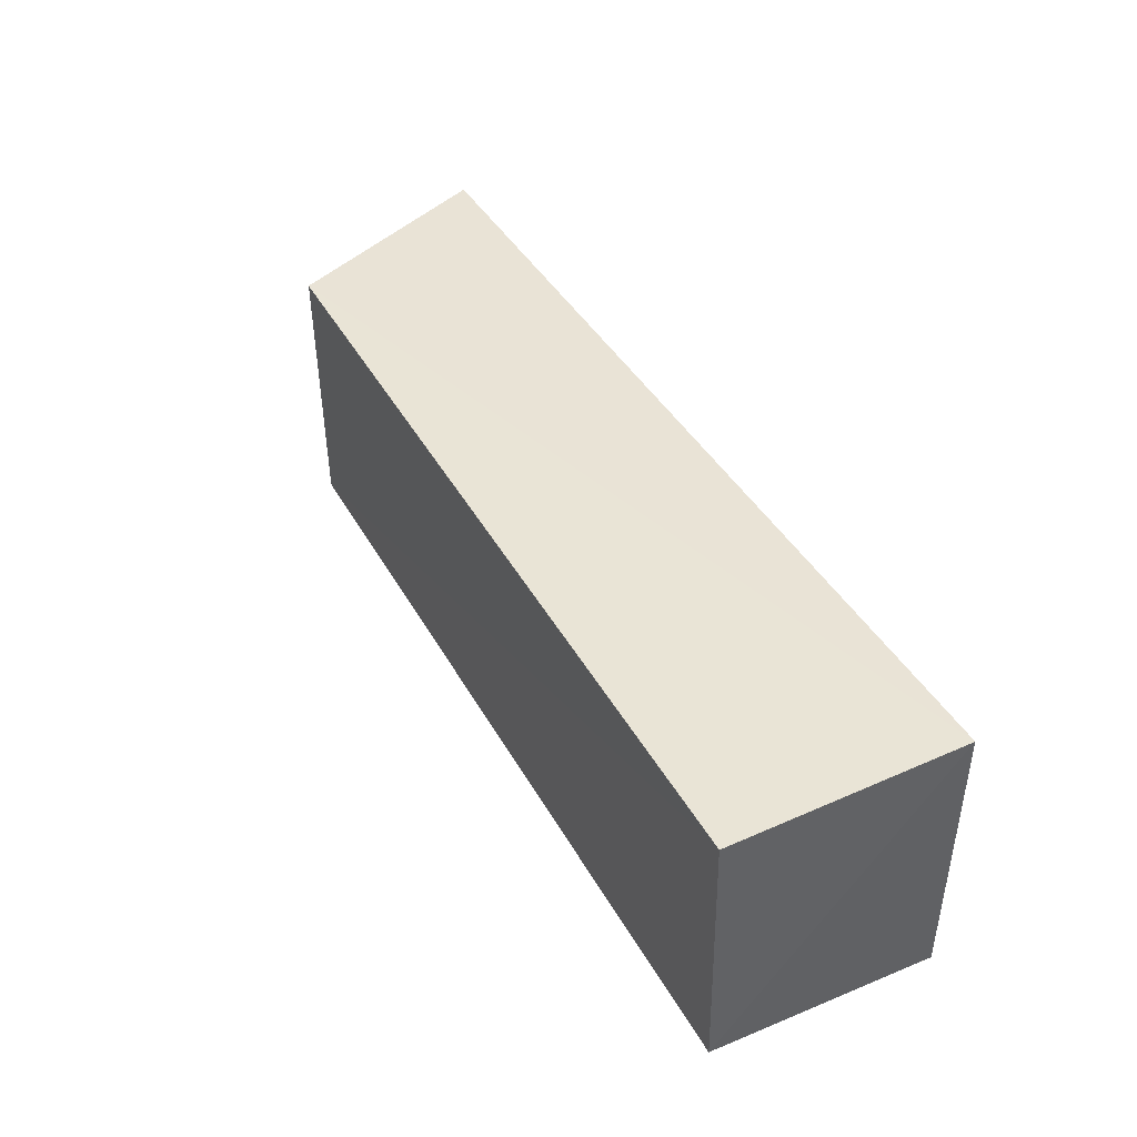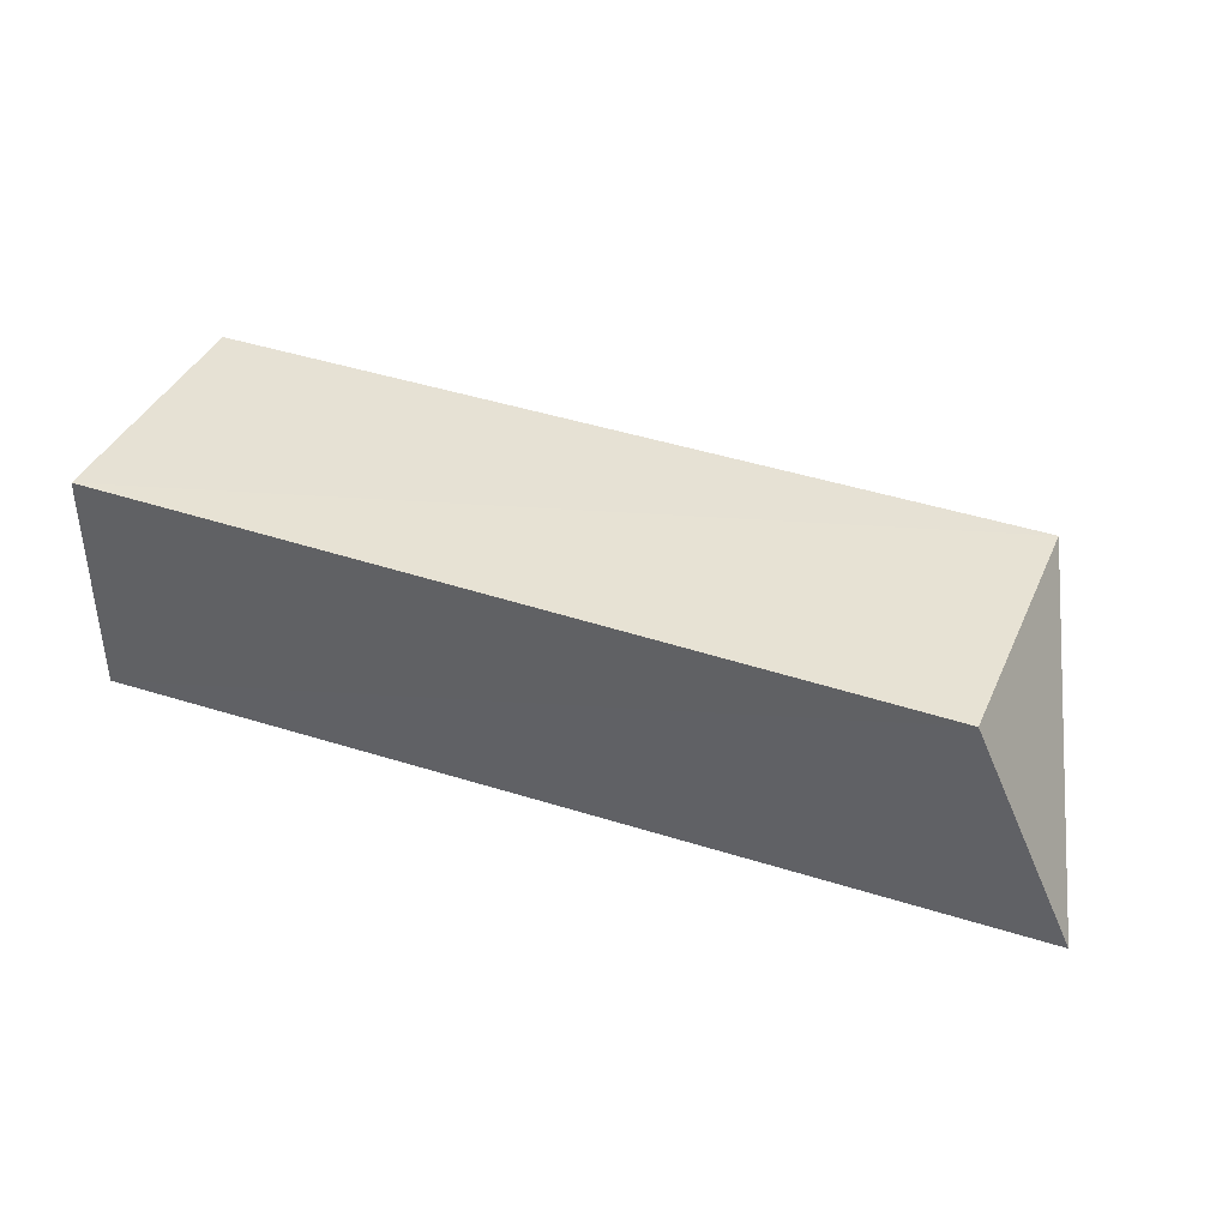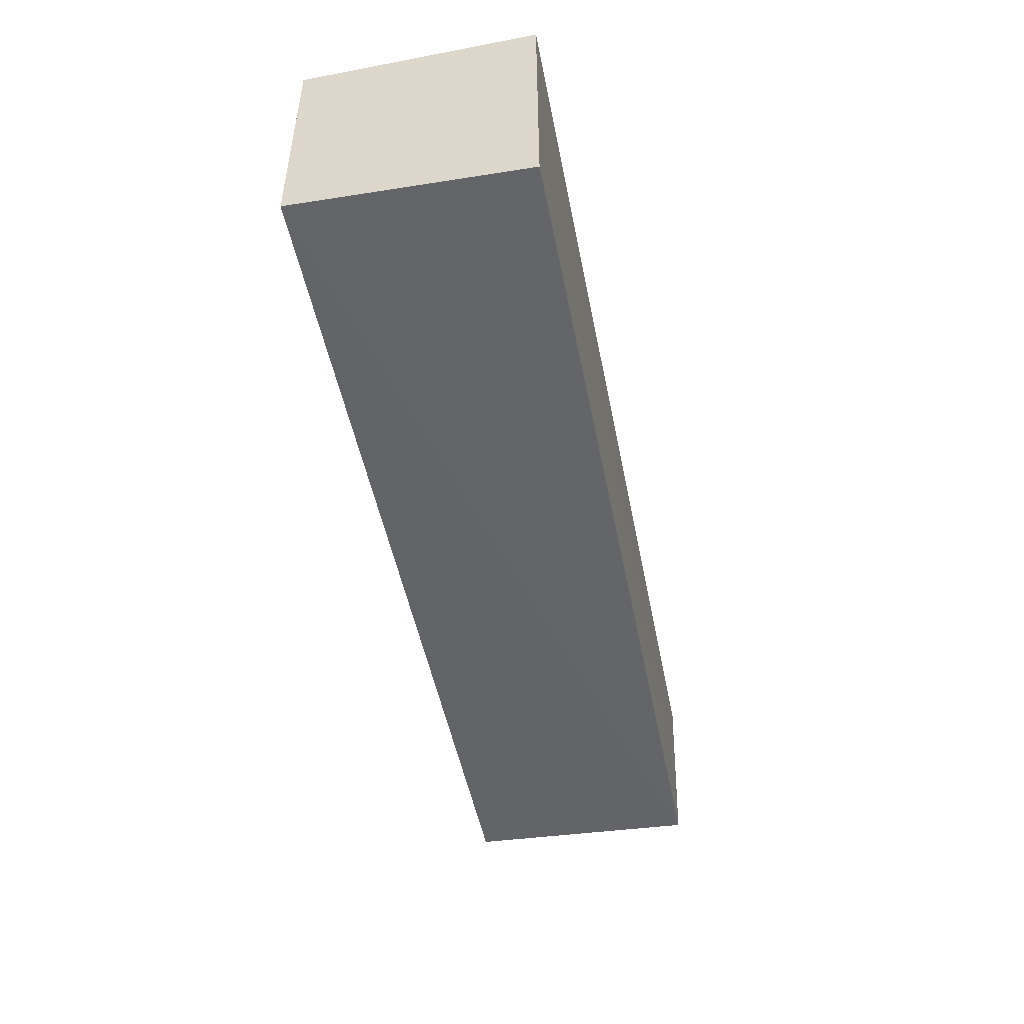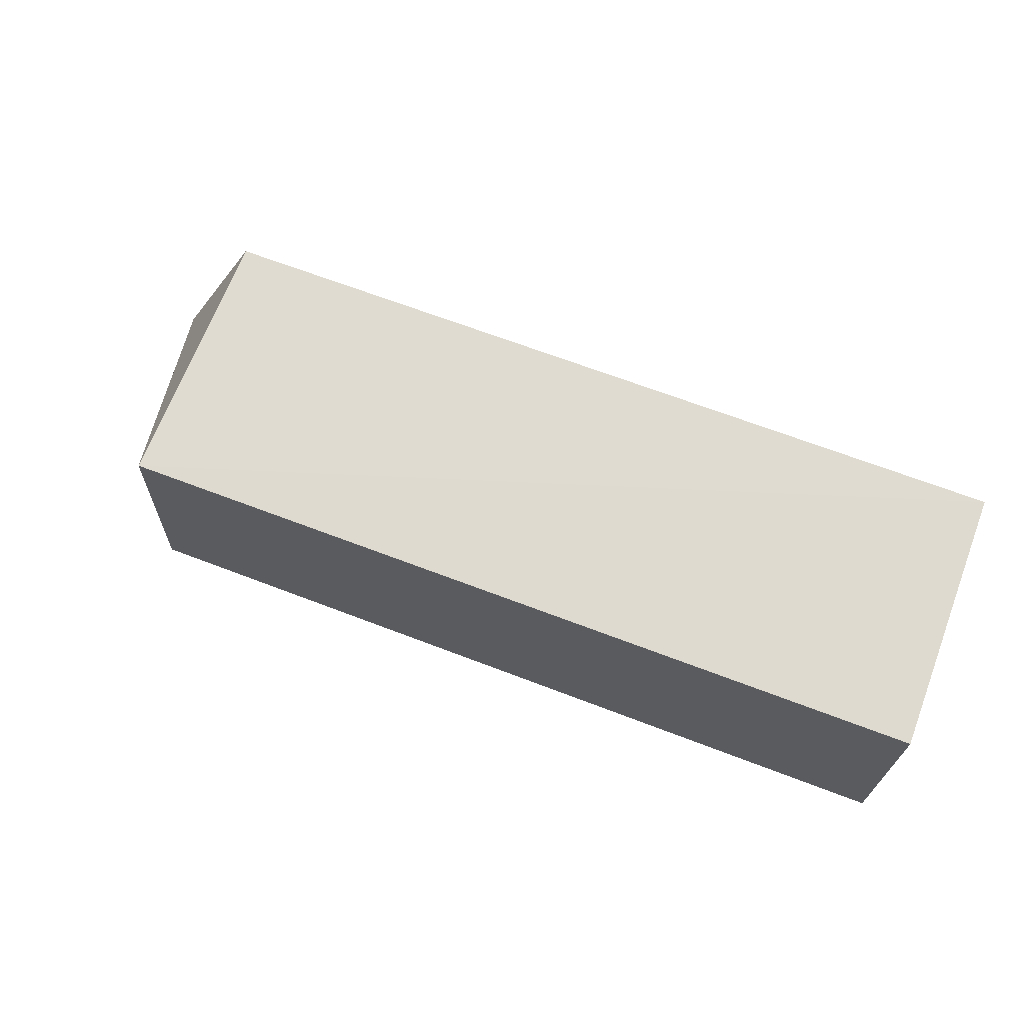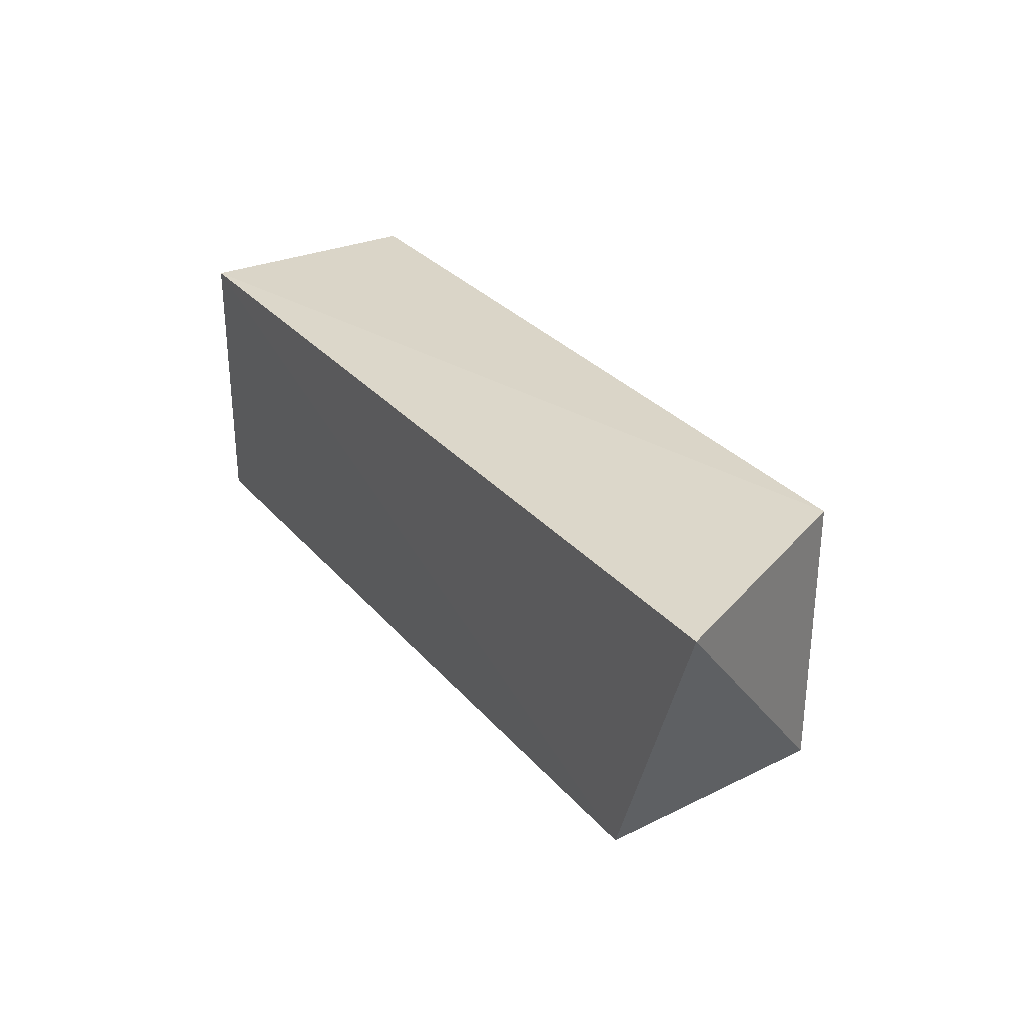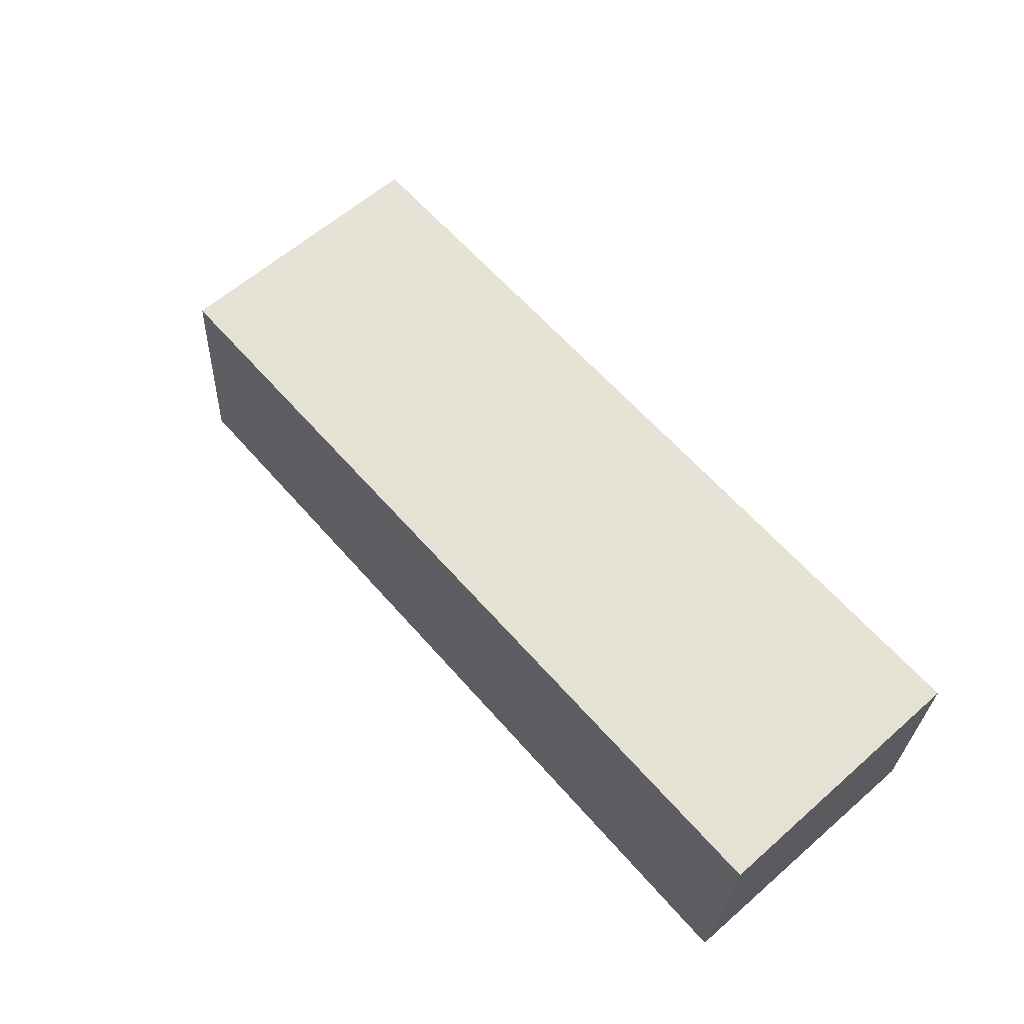
<metadata>
{"format":"obj","ext":"obj","renderer":"f3d","projection":"perspective","resolution":1024,"background":"white","views":[{"elev":42.7,"azim":-117.9,"up":"+Z"},{"elev":39.7,"azim":21.9,"up":"+Y"},{"elev":-52.5,"azim":-78.6,"up":"+Z"},{"elev":69.6,"azim":-159.1,"up":"+Y"},{"elev":29.5,"azim":57.6,"up":"+Z"},{"elev":63.3,"azim":-131.2,"up":"+Y"}]}
</metadata>
<code>
v 0.03223 0.03378 0.01885
v 0.03847 0.0199 0.01843
v 0.03241 0.03361 0.002157
v -0.01924 0.0341 0.002195
v -0.01923 0.01981 0.01885
v -0.01918 0.03441 0.01884
v -0.01923 0.01981 0.001313
v 0.03234 0.01981 0.001207
f 1 2 3
f 5 2 1
f 6 1 3
f 6 3 4
f 6 5 1
f 6 4 5
f 7 5 4
f 8 3 2
f 8 2 5
f 8 5 7
f 8 7 4
f 8 4 3

</code>
